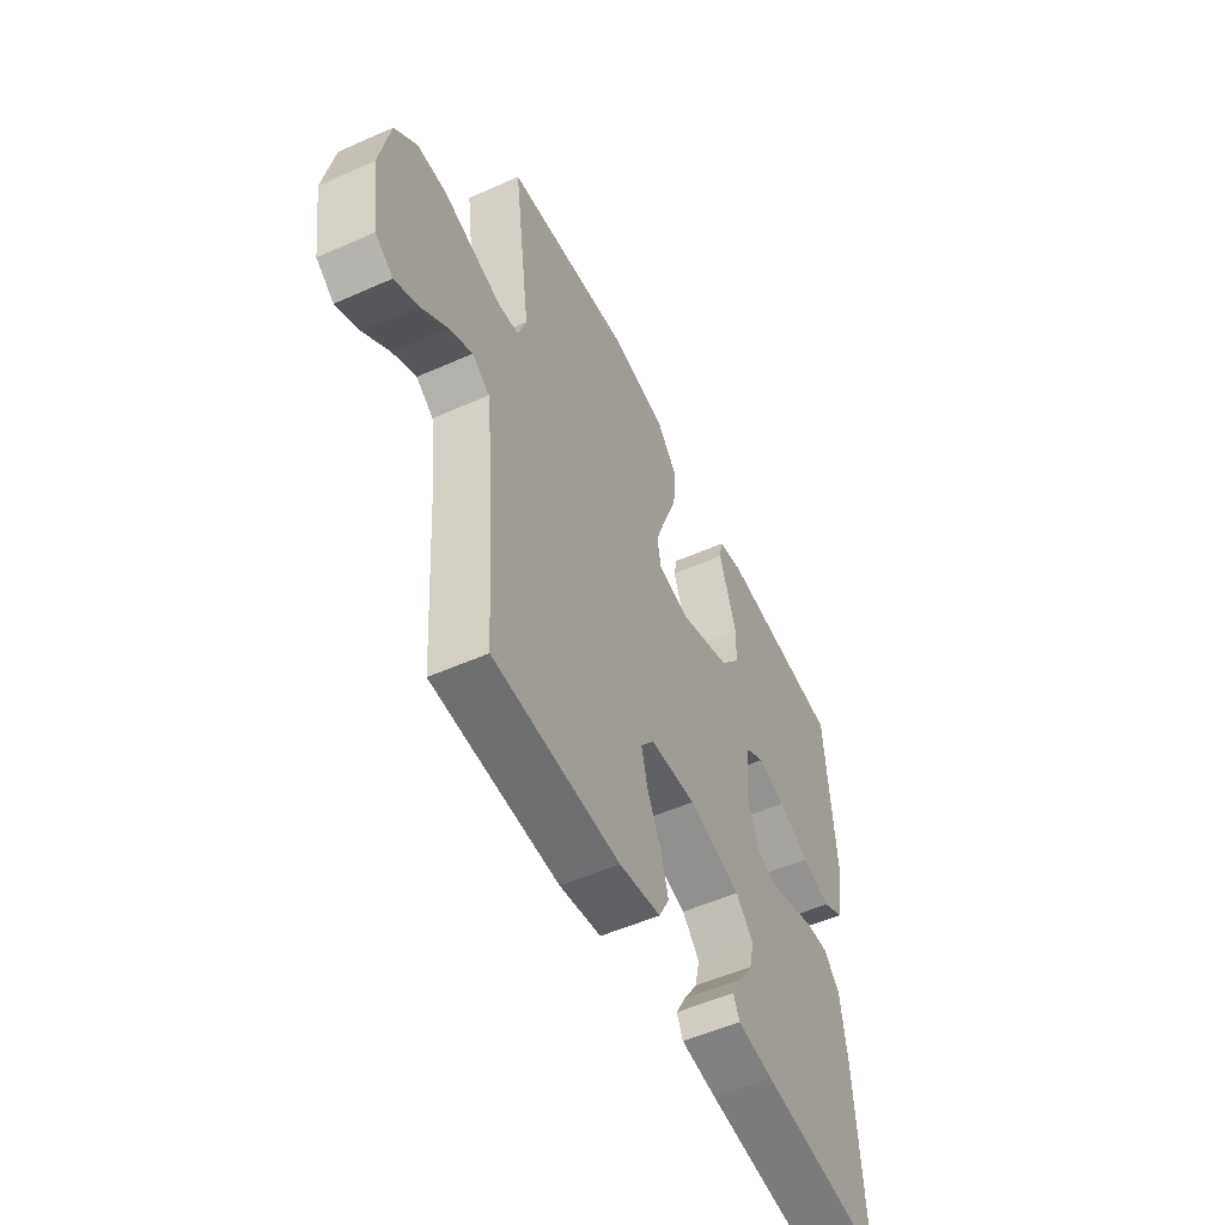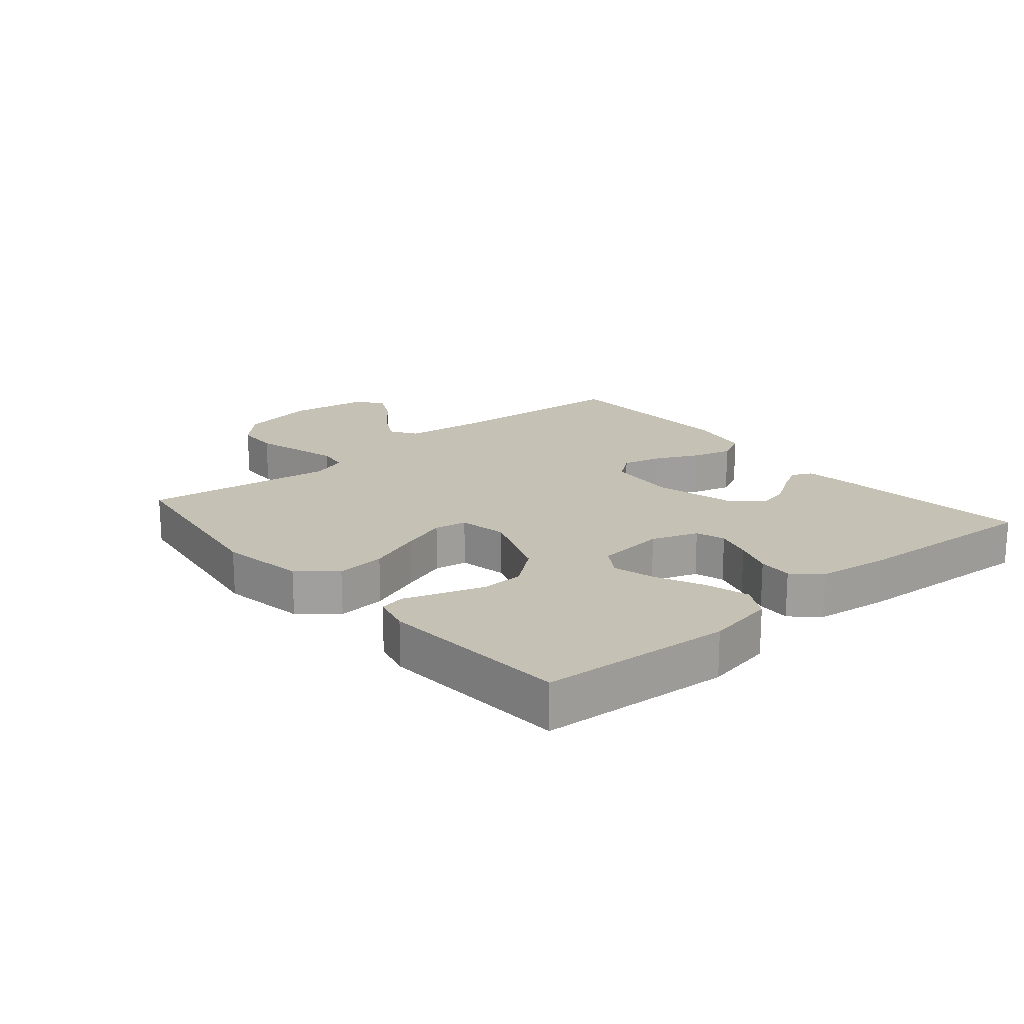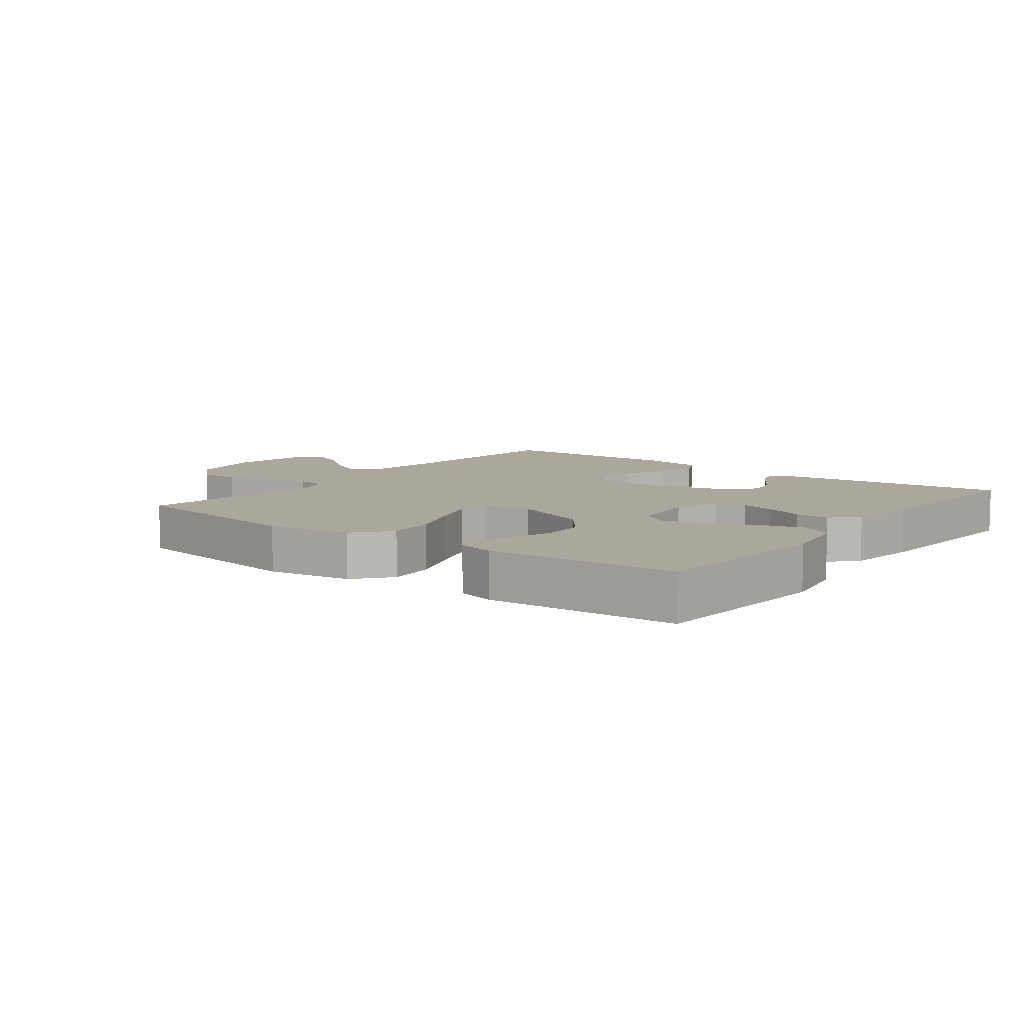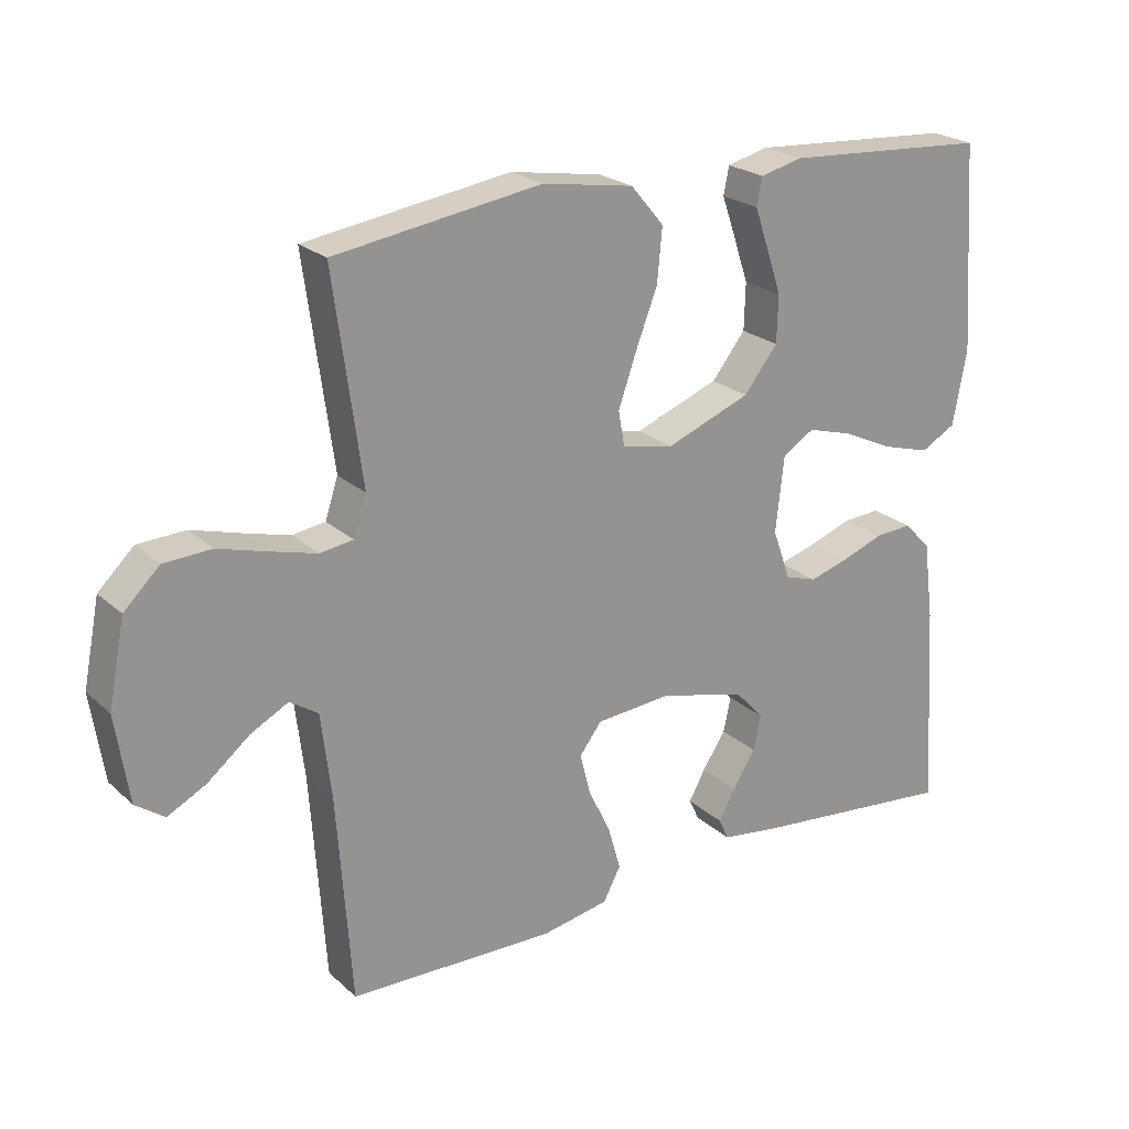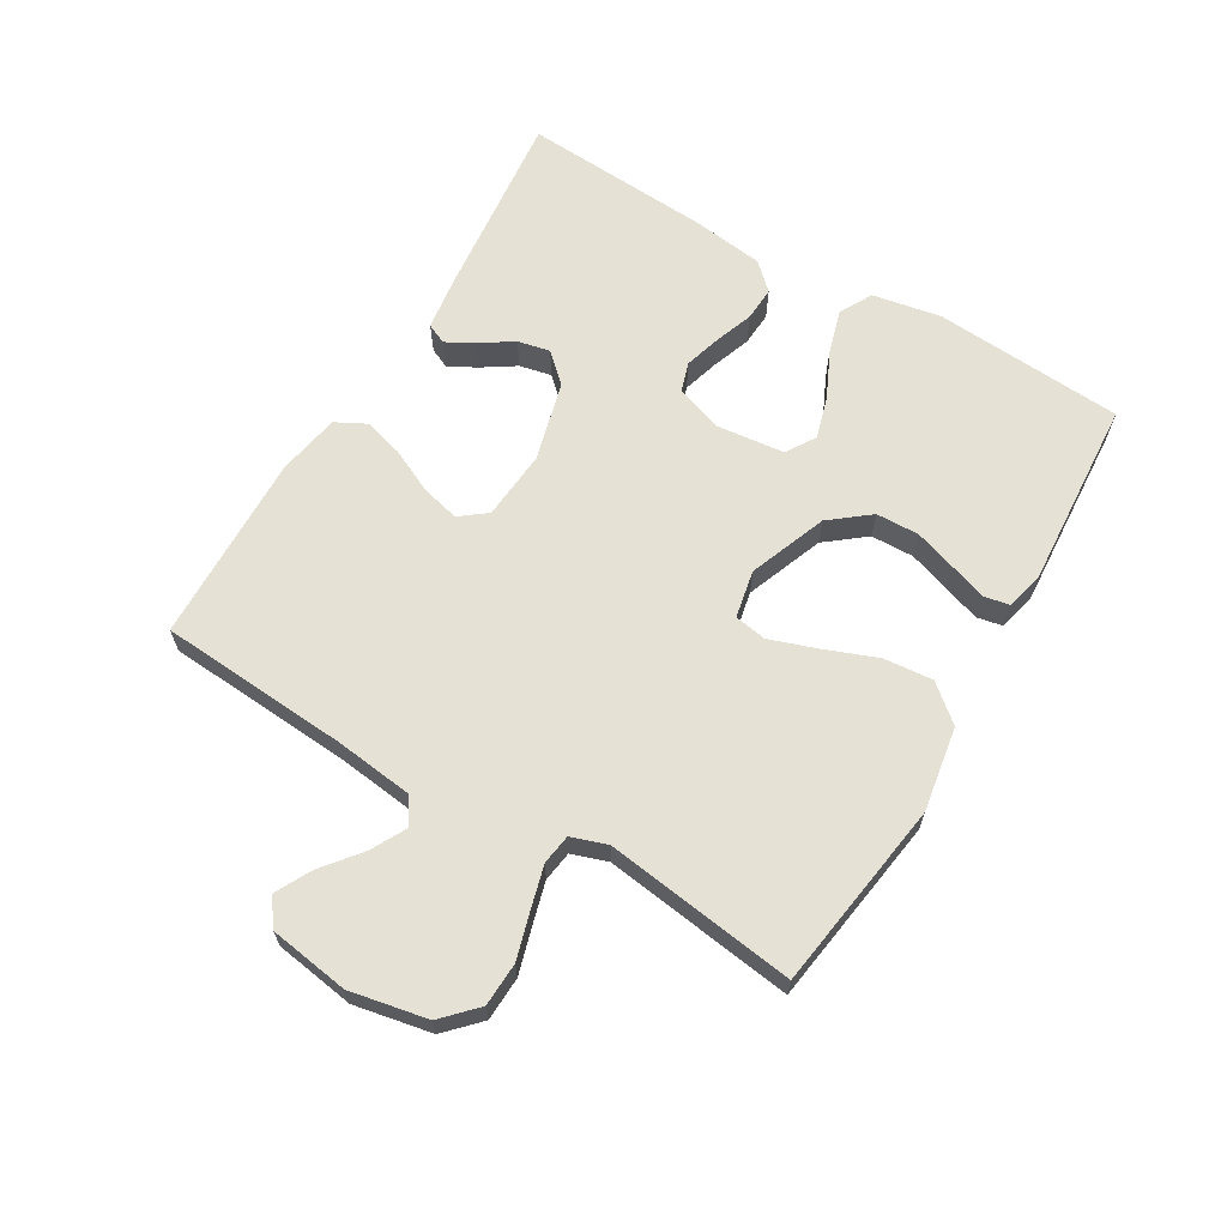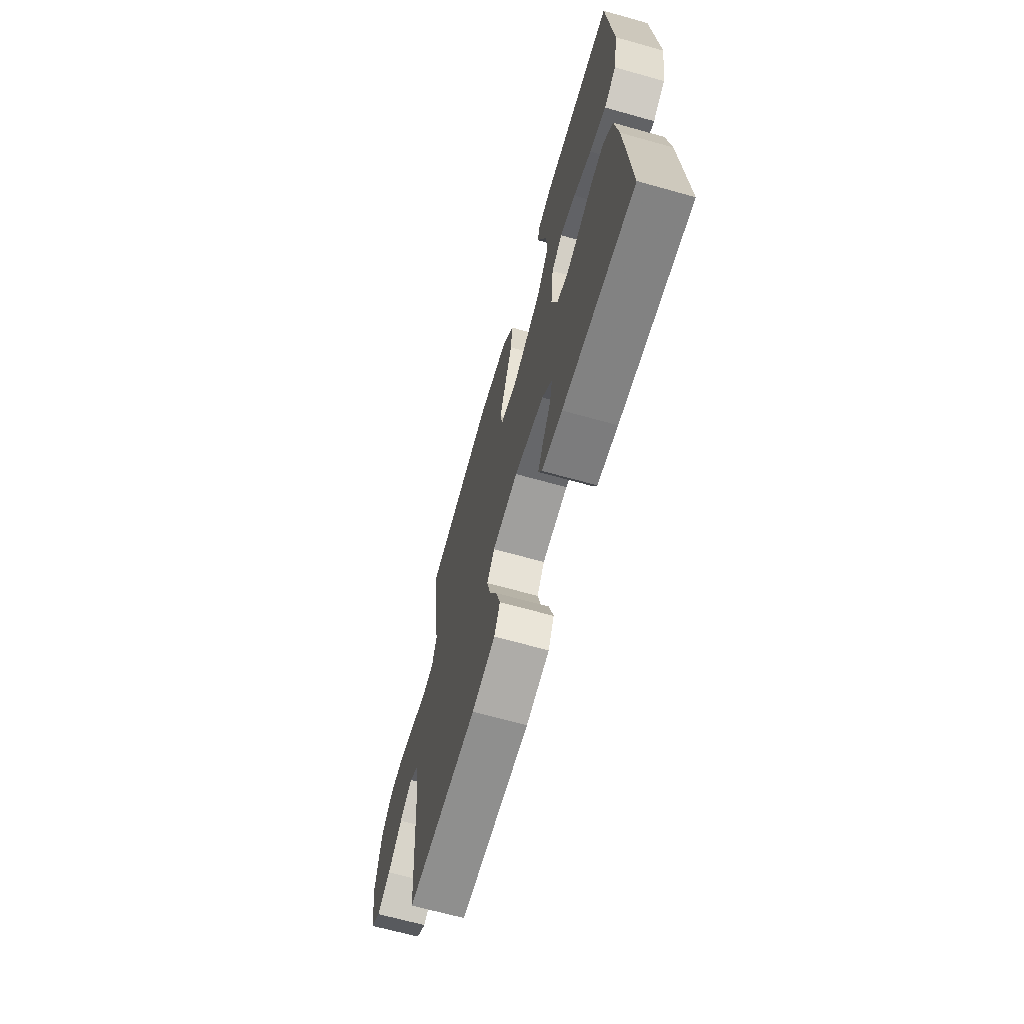
<metadata>
{"format":"obj","ext":"obj","renderer":"f3d","projection":"perspective","resolution":1024,"background":"white","views":[{"elev":-53.3,"azim":-64.6,"up":"+Z"},{"elev":18.7,"azim":49.7,"up":"+Y"},{"elev":8.4,"azim":37.5,"up":"+Y"},{"elev":23.0,"azim":-34.3,"up":"+Z"},{"elev":64.7,"azim":-59.4,"up":"+Y"},{"elev":-66.7,"azim":74.3,"up":"+Z"}]}
</metadata>
<code>
v -0.5 0.07 -0.5
v -0.521 0.07 -0.2
v -0.536 0.07 -0.076
v -0.577 0.07 -0.049
v -0.632 0.07 -0.078
v -0.693 0.07 -0.127
v -0.749 0.07 -0.156
v -0.791 0.07 -0.126
v -0.81 0.07 0
v -0.786 0.07 0.122
v -0.734 0.07 0.172
v -0.665 0.07 0.175
v -0.592 0.07 0.154
v -0.526 0.07 0.136
v -0.478 0.07 0.143
v -0.459 0.07 0.2
v -0.5 0.07 0.5
v -0.2 0.07 0.544
v -0.067 0.07 0.522
v -0.019 0.07 0.465
v -0.026 0.07 0.388
v -0.058 0.07 0.305
v -0.084 0.07 0.23
v -0.075 0.07 0.179
v 0 0.07 0.164
v 0.123 0.07 0.211
v 0.172 0.07 0.273
v 0.174 0.07 0.341
v 0.152 0.07 0.407
v 0.132 0.07 0.465
v 0.14 0.07 0.505
v 0.2 0.07 0.52
v 0.5 0.07 0.5
v 0.521 0.07 0.2
v 0.501 0.07 0.092
v 0.45 0.07 0.064
v 0.381 0.07 0.084
v 0.306 0.07 0.119
v 0.24 0.07 0.138
v 0.194 0.07 0.109
v 0.182 0.07 0
v 0.208 0.07 -0.073
v 0.254 0.07 -0.088
v 0.312 0.07 -0.071
v 0.373 0.07 -0.049
v 0.427 0.07 -0.046
v 0.466 0.07 -0.087
v 0.481 0.07 -0.2
v 0.5 0.07 -0.5
v 0.2 0.07 -0.468
v 0.114 0.07 -0.456
v 0.099 0.07 -0.424
v 0.123 0.07 -0.38
v 0.157 0.07 -0.328
v 0.168 0.07 -0.277
v 0.126 0.07 -0.232
v 0 0.07 -0.199
v -0.11 0.07 -0.208
v -0.142 0.07 -0.25
v -0.127 0.07 -0.31
v -0.094 0.07 -0.379
v -0.076 0.07 -0.442
v -0.101 0.07 -0.49
v -0.2 0.07 -0.508
v -0.5 0 -0.5
v -0.521 0 -0.2
v -0.536 0 -0.076
v -0.577 0 -0.049
v -0.632 0 -0.078
v -0.693 0 -0.127
v -0.749 0 -0.156
v -0.791 0 -0.126
v -0.81 0 0
v -0.786 0 0.122
v -0.734 0 0.172
v -0.665 0 0.175
v -0.592 0 0.154
v -0.526 0 0.136
v -0.478 0 0.143
v -0.459 0 0.2
v -0.5 0 0.5
v -0.2 0 0.544
v -0.067 0 0.522
v -0.019 0 0.465
v -0.026 0 0.388
v -0.058 0 0.305
v -0.084 0 0.23
v -0.075 0 0.179
v 0 0 0.164
v 0.123 0 0.211
v 0.172 0 0.273
v 0.174 0 0.341
v 0.152 0 0.407
v 0.132 0 0.465
v 0.14 0 0.505
v 0.2 0 0.52
v 0.5 0 0.5
v 0.521 0 0.2
v 0.501 0 0.092
v 0.45 0 0.064
v 0.381 0 0.084
v 0.306 0 0.119
v 0.24 0 0.138
v 0.194 0 0.109
v 0.182 0 0
v 0.208 0 -0.073
v 0.254 0 -0.088
v 0.312 0 -0.071
v 0.373 0 -0.049
v 0.427 0 -0.046
v 0.466 0 -0.087
v 0.481 0 -0.2
v 0.5 0 -0.5
v 0.2 0 -0.468
v 0.114 0 -0.456
v 0.099 0 -0.424
v 0.123 0 -0.38
v 0.157 0 -0.328
v 0.168 0 -0.277
v 0.126 0 -0.232
v 0 0 -0.199
v -0.11 0 -0.208
v -0.142 0 -0.25
v -0.127 0 -0.31
v -0.094 0 -0.379
v -0.076 0 -0.442
v -0.101 0 -0.49
v -0.2 0 -0.508
f 64 1 2
f 63 64 2
f 62 63 2
f 61 62 2
f 60 61 2
f 59 60 2 3
f 58 59 3 4
f 57 58 4
f 52 53 54
f 51 52 54
f 50 51 54
f 49 50 54
f 48 49 54
f 47 48 54
f 46 47 54
f 45 46 54
f 44 45 54 55
f 43 44 55 56
f 36 37 38
f 35 36 38
f 34 35 38
f 33 34 38
f 32 33 38
f 31 32 38
f 30 31 38
f 29 30 38
f 28 29 38
f 27 28 38 39
f 26 27 39 40
f 20 21 22
f 19 20 22
f 18 19 22
f 17 18 22
f 16 17 22
f 15 16 22 23
f 11 12 13
f 10 11 13
f 9 10 13
f 8 9 13
f 7 8 13
f 6 7 13
f 5 6 13
f 4 5 13 14
f 57 4 14 15
f 56 57 15
f 43 56 15
f 42 43 15
f 25 26 40 41
f 41 42 15
f 25 41 15
f 24 25 15
f 15 23 24
f 66 65 128
f 66 128 127
f 66 127 126
f 66 126 125
f 66 125 124
f 67 66 124 123
f 68 67 123 122
f 68 122 121
f 118 117 116
f 118 116 115
f 118 115 114
f 118 114 113
f 118 113 112
f 118 112 111
f 118 111 110
f 118 110 109
f 119 118 109 108
f 120 119 108 107
f 102 101 100
f 102 100 99
f 102 99 98
f 102 98 97
f 102 97 96
f 102 96 95
f 102 95 94
f 102 94 93
f 102 93 92
f 103 102 92 91
f 104 103 91 90
f 86 85 84
f 86 84 83
f 86 83 82
f 86 82 81
f 86 81 80
f 87 86 80 79
f 77 76 75
f 77 75 74
f 77 74 73
f 77 73 72
f 77 72 71
f 77 71 70
f 77 70 69
f 78 77 69 68
f 79 78 68 121
f 79 121 120
f 79 120 107
f 79 107 106
f 105 104 90 89
f 79 106 105
f 79 105 89
f 79 89 88
f 88 87 79
f 1 65 66 2
f 2 66 67 3
f 3 67 68 4
f 4 68 69 5
f 5 69 70 6
f 6 70 71 7
f 7 71 72 8
f 8 72 73 9
f 9 73 74 10
f 10 74 75 11
f 11 75 76 12
f 12 76 77 13
f 13 77 78 14
f 14 78 79 15
f 15 79 80 16
f 16 80 81 17
f 17 81 82 18
f 18 82 83 19
f 19 83 84 20
f 20 84 85 21
f 21 85 86 22
f 22 86 87 23
f 23 87 88 24
f 24 88 89 25
f 25 89 90 26
f 26 90 91 27
f 27 91 92 28
f 28 92 93 29
f 29 93 94 30
f 30 94 95 31
f 31 95 96 32
f 32 96 97 33
f 33 97 98 34
f 34 98 99 35
f 35 99 100 36
f 36 100 101 37
f 37 101 102 38
f 38 102 103 39
f 39 103 104 40
f 40 104 105 41
f 41 105 106 42
f 42 106 107 43
f 43 107 108 44
f 44 108 109 45
f 45 109 110 46
f 46 110 111 47
f 47 111 112 48
f 48 112 113 49
f 49 113 114 50
f 50 114 115 51
f 51 115 116 52
f 52 116 117 53
f 53 117 118 54
f 54 118 119 55
f 55 119 120 56
f 56 120 121 57
f 57 121 122 58
f 58 122 123 59
f 59 123 124 60
f 60 124 125 61
f 61 125 126 62
f 62 126 127 63
f 63 127 128 64
f 64 128 65 1

</code>
